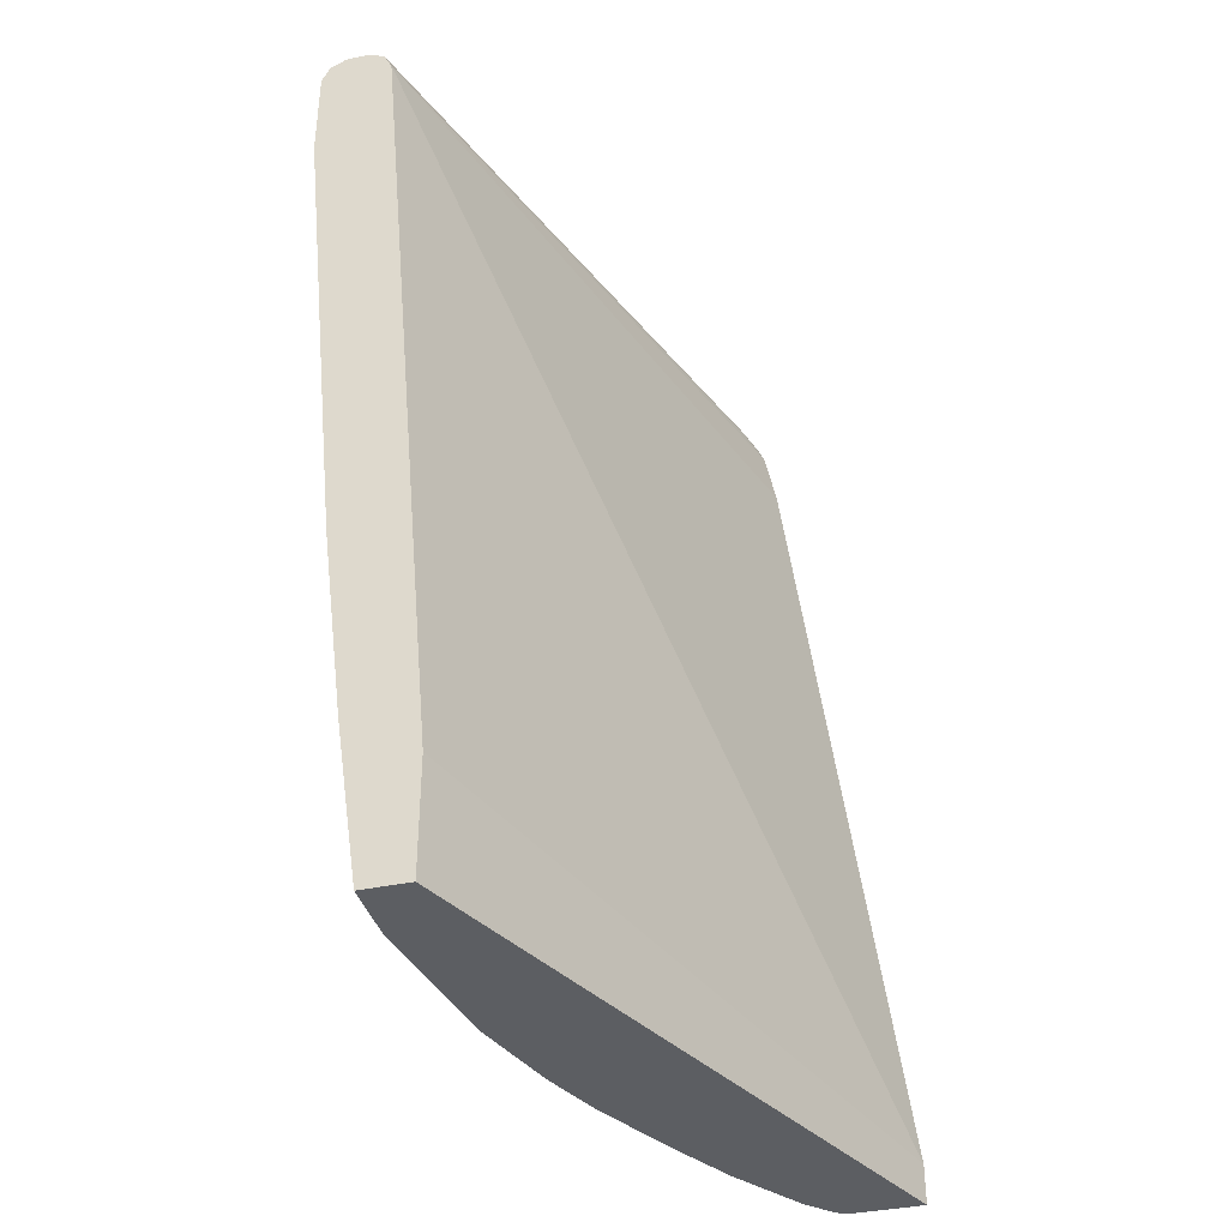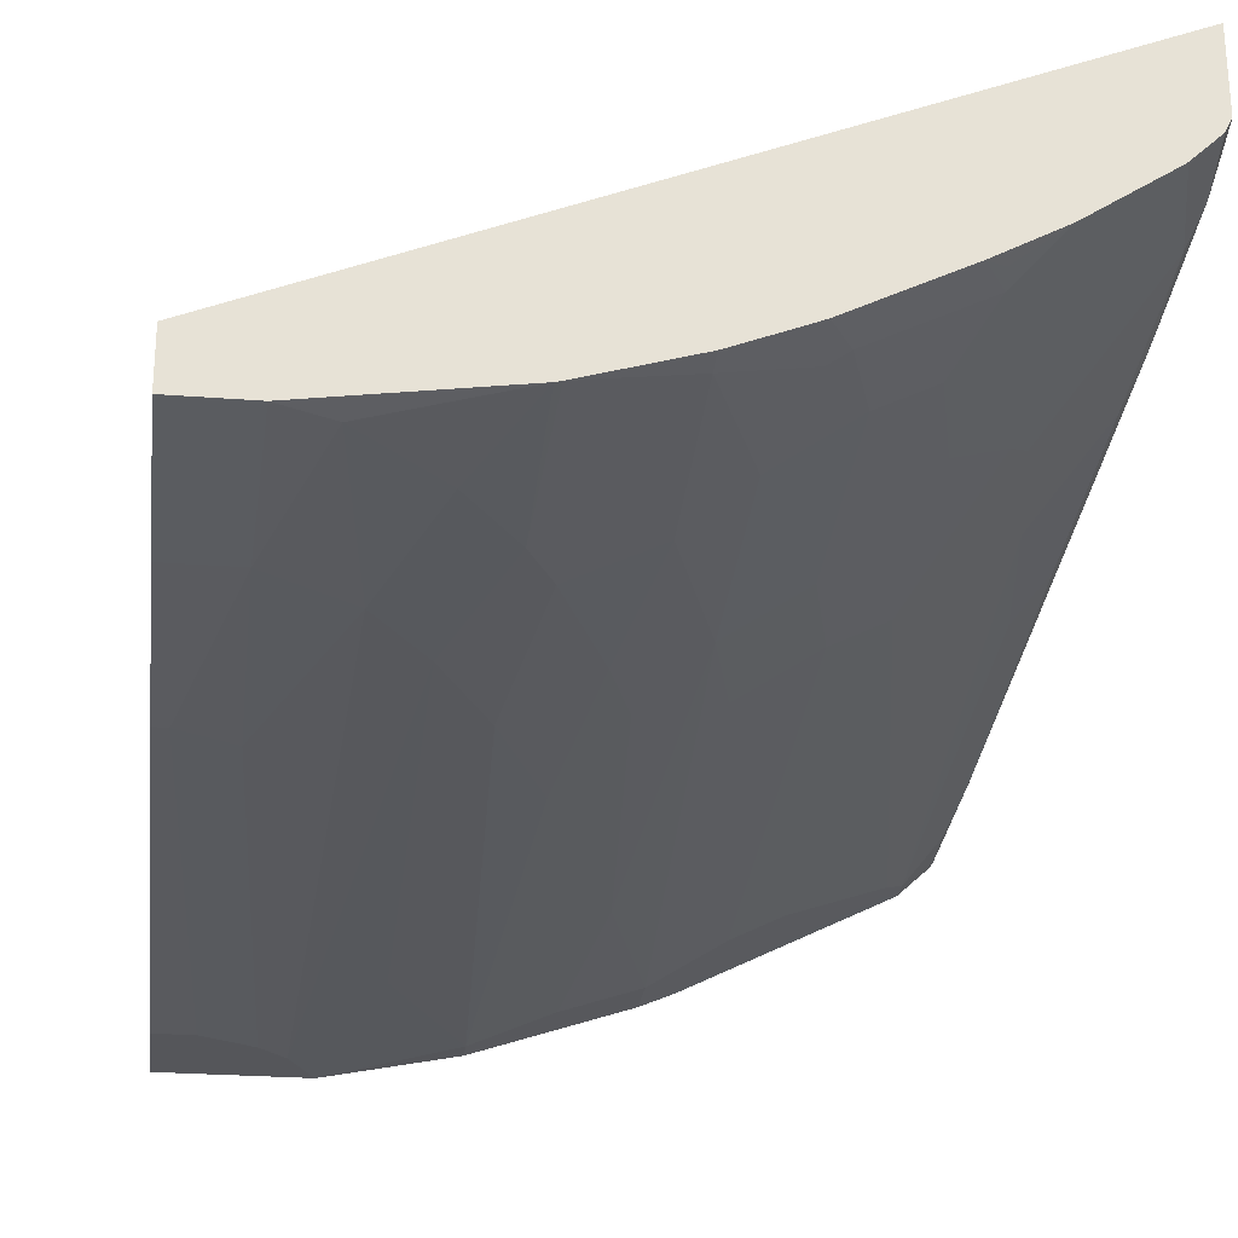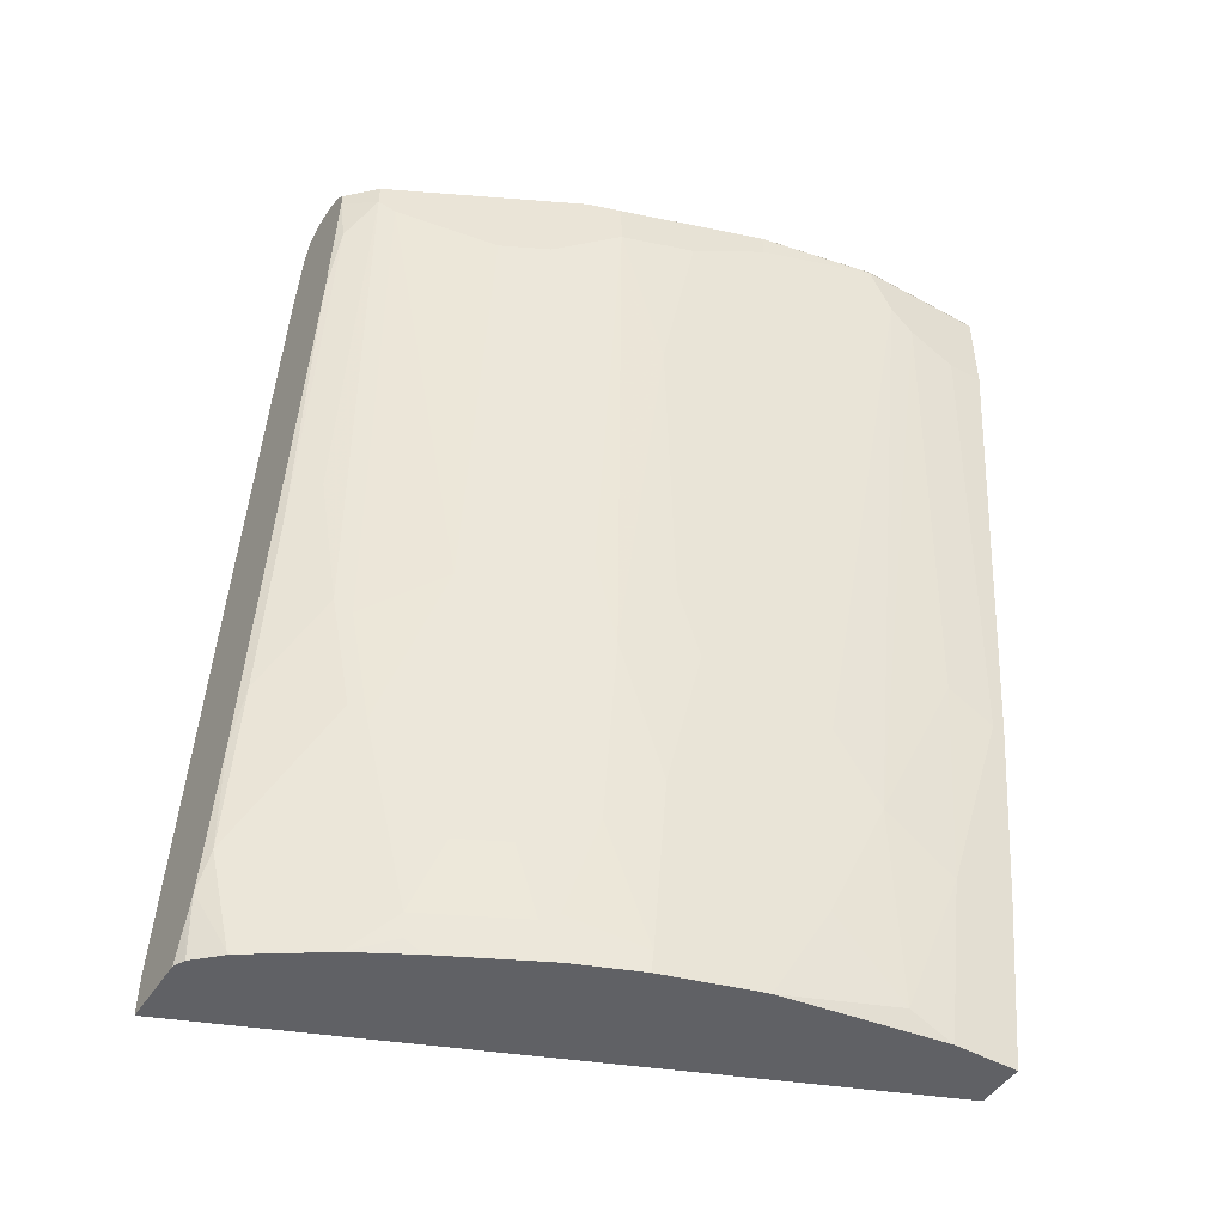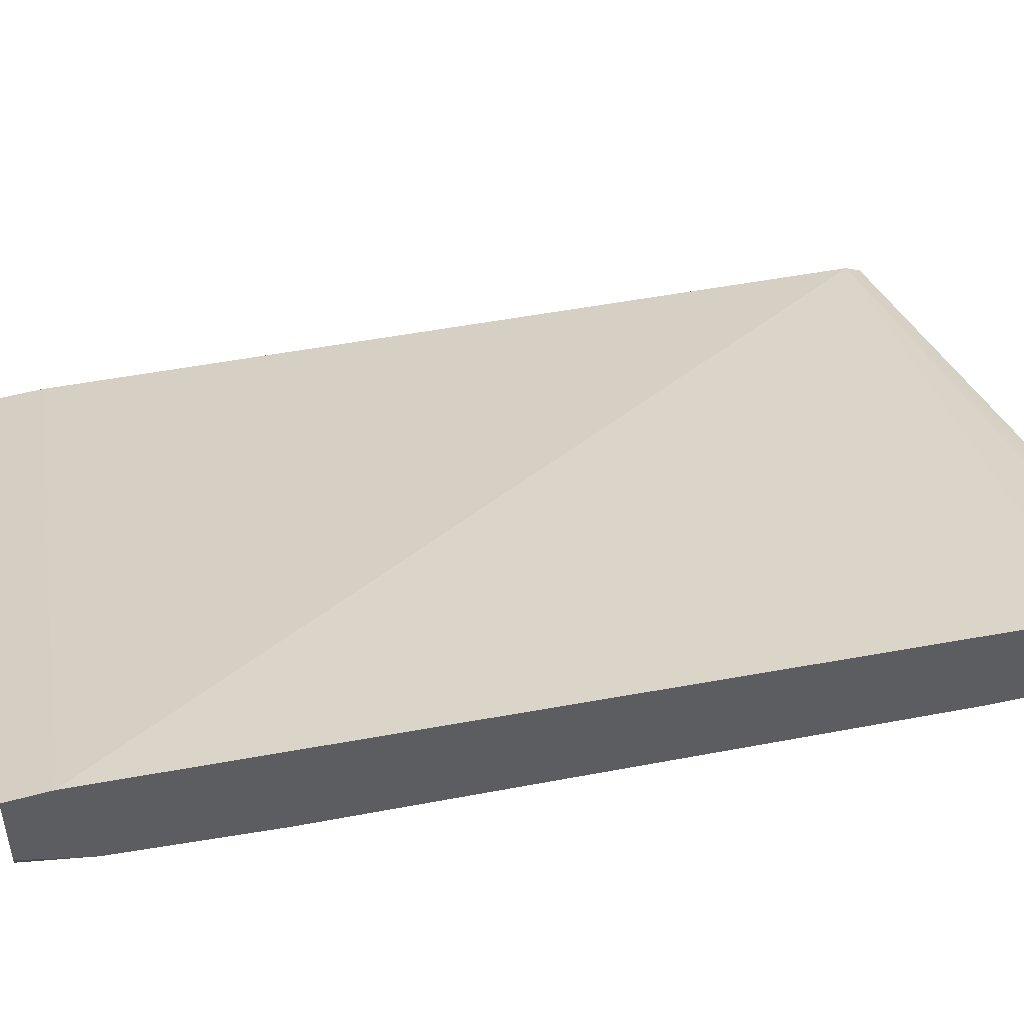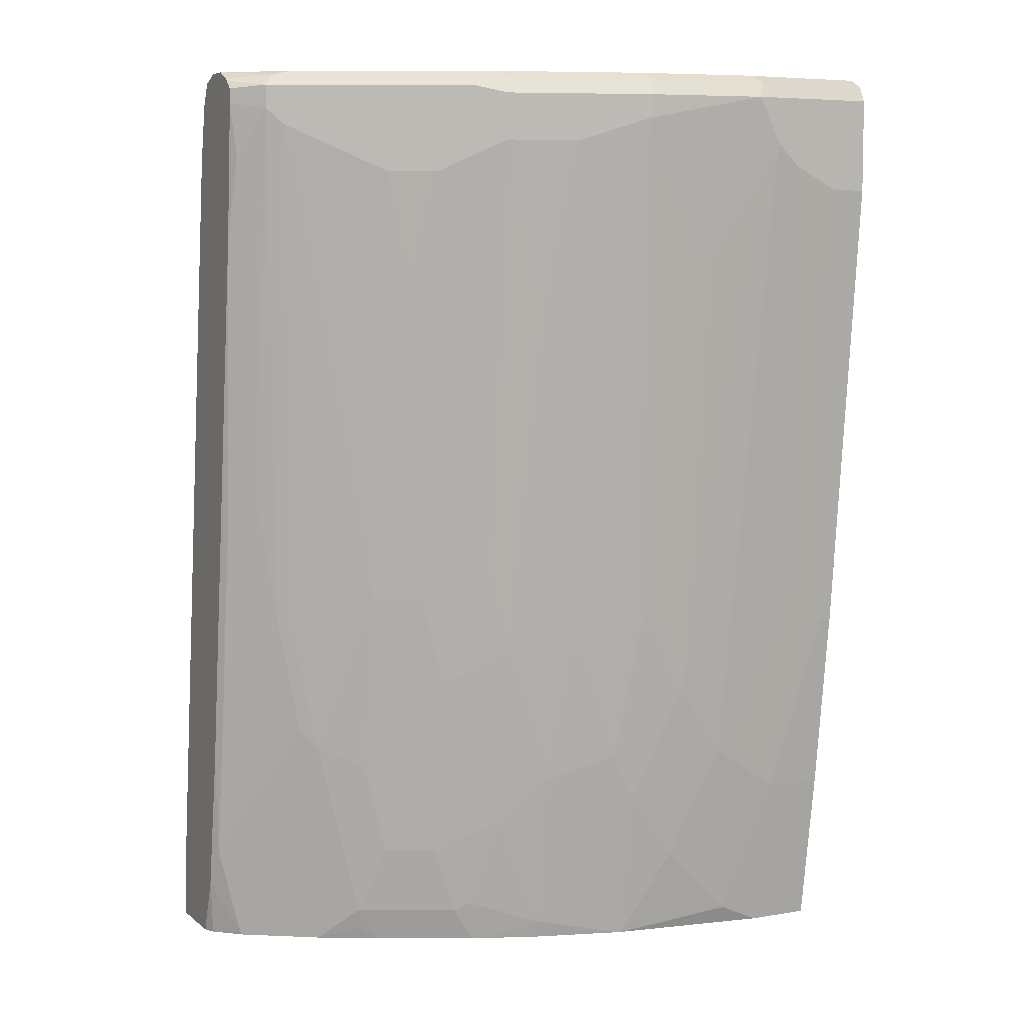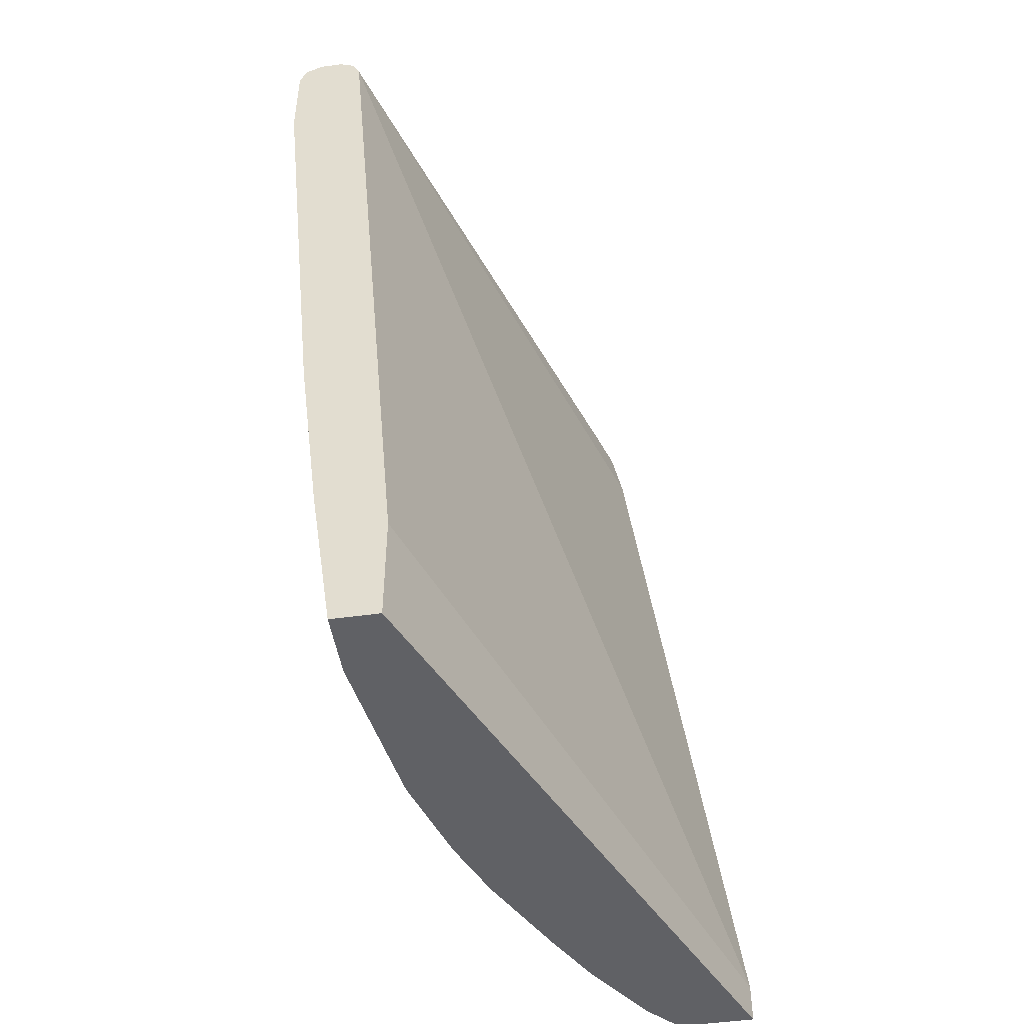
<metadata>
{"format":"obj","ext":"obj","renderer":"f3d","projection":"perspective","resolution":1024,"background":"white","views":[{"elev":-37.7,"azim":-74.7,"up":"+Y"},{"elev":-26.1,"azim":-7.0,"up":"+Z"},{"elev":-47.8,"azim":148.4,"up":"+Y"},{"elev":49.2,"azim":73.1,"up":"+Z"},{"elev":6.4,"azim":153.6,"up":"+Y"},{"elev":-48.1,"azim":-81.0,"up":"+Y"}]}
</metadata>
<code>
v 0.4587 0.6156 -0.599
v 0.4298 0.6128 -0.6294
v 0.4159 0.6156 -0.6322
v 0.4587 0.6156 -0.5823
v 0.4587 0.6103 -0.6104
v 0.4381 0.6044 -0.6377
v 0.4104 0.61 -0.6433
v 0.2828 0.6156 -0.6988
v 0.4492 0.6156 -0.5823
v 0.4587 0.6096 -0.5681
v 0.4587 0.6084 -0.6132
v 0.4587 0.6025 -0.6192
v 0.4381 0.5878 -0.6377
v 0.427 0.5933 -0.6433
v 0.305 0.6044 -0.7043
v 0.2967 0.6128 -0.696
v 0.2773 0.61 -0.7098
v 0.2274 0.61 -0.7265
v 0.183 0.6156 -0.732
v 0.007924 0.6156 -0.732
v 0.4409 0.6114 -0.574
v 0.4381 0.6044 -0.5712
v 0.4587 0.6049 -0.5657
v 0.4587 0.5918 -0.6192
v 0.427 0.5767 -0.6433
v 0.4547 0.5545 -0.6211
v 0.4381 0.305 -0.6045
v 0.4214 0.2052 -0.6045
v 0.2828 0.5989 -0.7154
v 0.1775 0.61 -0.7431
v 0.09984 0.6156 -0.7487
v 0.007924 0.6156 -0.7487
v 0.007924 0.61 -0.7209
v 0.007924 0.5989 -0.7154
v 0.4587 0.5941 -0.5609
v 0.4587 0.5744 -0.6177
v 0.3605 0.5434 -0.6766
v 0.3494 0.549 -0.6821
v 0.3161 0.549 -0.6988
v 0.2828 0.5657 -0.7154
v 0.4104 0.1941 -0.61
v 0.3605 0.2274 -0.6433
v 0.4587 0.4944 -0.6108
v 0.4547 0.2718 -0.5879
v 0.4547 0.1386 -0.5712
v 0.4547 0.02222 -0.5546
v 0.4048 0.1221 -0.6045
v 0.183 0.5989 -0.7487
v 0.09428 0.61 -0.7598
v 0.007924 0.61 -0.7598
v 0.4587 0.5526 -0.5526
v 0.007924 0.0333 -0.6655
v 0.4587 -0.01901 -0.4801
v 0.3438 0.4603 -0.6766
v 0.3272 0.5434 -0.6932
v 0.3161 0.233 -0.6655
v 0.2828 0.2496 -0.6821
v 0.2495 0.4492 -0.7154
v 0.2329 0.5657 -0.732
v 0.2662 0.1831 -0.6821
v 0.3937 0.111 -0.61
v 0.3605 0.09431 -0.6267
v 0.3272 0.09431 -0.6433
v 0.3272 0.2274 -0.6599
v 0.4587 0.3612 -0.5942
v 0.4587 0.09508 -0.5609
v 0.4587 -0.004426 -0.5449
v 0.4381 -0.04436 -0.5546
v 0.4358 -0.04669 -0.5557
v 0.3859 -0.04669 -0.589
v 0.3771 0.04439 -0.61
v 0.09984 0.5989 -0.7653
v 0.183 0.5823 -0.7487
v 0.007924 0.6068 -0.7613
v 0.007924 -0.04669 -0.6655
v 0.4587 -0.04669 -0.4801
v 0.2995 0.1664 -0.6655
v 0.2329 0.3992 -0.7154
v 0.2329 0.233 -0.6988
v 0.3105 0.02779 -0.6433
v 0.2662 0.04996 -0.6655
v 0.2329 0.08322 -0.6821
v 0.3438 0.02779 -0.6267
v 0.3105 0.1609 -0.6599
v 0.4587 -0.02018 -0.5395
v 0.4547 -0.04669 -0.538
v 0.4375 -0.04669 -0.5544
v 0.3462 -0.04669 -0.6106
v 0.3577 -0.03742 -0.6073
v 0.3605 -0.02212 -0.61
v 0.007924 0.5989 -0.7653
v 0.1331 0.4824 -0.7487
v 0.0832 0.5657 -0.7653
v 0.1497 0.3493 -0.732
v 0.1997 0.2994 -0.7154
v 0.1664 0.2163 -0.7154
v 0.007924 -0.04669 -0.6988
v 0.4587 -0.04669 -0.53
v 0.2163 0.1831 -0.6988
v 0.2995 0.0333 -0.6488
v 0.2939 -0.02212 -0.6433
v 0.2773 0.04439 -0.6599
v 0.2828 -0.01661 -0.6488
v 0.2329 -0.03327 -0.6655
v 0.1664 0.06656 -0.6988
v 0.183 0.09988 -0.6988
v 0.2797 -0.04669 -0.6439
v 0.007924 0.5323 -0.7653
v 0.1331 0.3161 -0.732
v 0.06657 0.549 -0.7653
v 0.1331 0.1498 -0.7154
v 0.09984 0.09988 -0.7154
v 0.007924 0.06656 -0.7154
v 0.05315 -0.04669 -0.6988
v 0.2699 -0.04669 -0.6479
v 0.244 -0.03878 -0.6599
v 0.2374 -0.04669 -0.6608
v 0.2329 -0.04669 -0.6625
v 0.1701 -0.04669 -0.6812
v 0.183 -0.01661 -0.6821
v 0.1664 -0.04669 -0.6821
v 0.1331 0.01664 -0.6988
v 0.0333 0.5323 -0.7653
v 0.007924 0.1996 -0.732
v 0.04993 0.2163 -0.732
v 0.0832 -0.03327 -0.6988
v 0.04993 0.06656 -0.7154
v 0.01666 0.1996 -0.732
f 69 117 115
f 69 118 117
f 69 119 118
f 69 121 119
f 69 114 121
f 69 87 86
f 69 75 97
f 69 76 75
f 69 98 76
f 69 86 98
f 68 87 69
f 69 97 114
f 69 115 107
f 72 73 92
f 69 88 70
f 70 88 89
f 70 89 90
f 70 90 71
f 72 91 74
f 72 92 93
f 72 93 110
f 72 110 123
f 72 123 108
f 72 108 91
f 73 94 92
f 68 86 87
f 73 95 96
f 69 107 88
f 73 78 95
f 58 79 78
f 67 85 86
f 46 71 61
f 73 96 94
f 46 61 47
f 46 66 67
f 48 72 49
f 48 73 72
f 49 72 74
f 49 74 50
f 52 75 76
f 52 76 53
f 54 64 55
f 56 64 77
f 56 77 57
f 57 77 60
f 58 78 59
f 58 60 79
f 59 78 73
f 60 77 80
f 60 80 81
f 60 81 82
f 60 82 79
f 61 71 62
f 62 71 90
f 62 90 83
f 62 83 80
f 62 80 63
f 63 80 84
f 63 84 64
f 64 84 77
f 67 86 68
f 77 84 80
f 97 127 114
f 78 99 95
f 101 116 104
f 101 104 103
f 104 116 117
f 104 117 118
f 104 118 119
f 104 119 120
f 104 120 105
f 105 120 119
f 105 119 121
f 105 121 122
f 105 122 112
f 105 112 111
f 108 123 128
f 101 115 116
f 108 128 124
f 110 125 128
f 110 128 123
f 112 122 126
f 112 126 127
f 112 127 125
f 113 124 128
f 113 128 127
f 114 127 126
f 114 126 121
f 115 117 116
f 121 126 122
f 125 127 128
f 46 70 71
f 110 112 125
f 78 79 99
f 101 107 115
f 97 113 127
f 79 82 99
f 80 100 102
f 80 102 81
f 80 83 90
f 80 90 101
f 80 101 103
f 80 103 100
f 81 102 103
f 81 103 104
f 81 104 82
f 82 104 105
f 82 105 106
f 82 106 99
f 100 103 102
f 85 98 86
f 88 101 90
f 88 90 89
f 92 94 109
f 92 109 93
f 93 109 111
f 93 111 112
f 93 112 110
f 94 96 111
f 94 111 109
f 95 99 106
f 95 106 96
f 96 106 105
f 96 105 111
f 88 107 101
f 46 69 70
f 34 53 51
f 46 67 68
f 5 11 6
f 6 11 12
f 6 12 24
f 6 24 13
f 6 13 25
f 6 25 14
f 6 14 15
f 6 15 7
f 7 15 16
f 8 16 15
f 8 15 17
f 8 17 18
f 8 18 30
f 4 9 10
f 8 30 19
f 9 21 10
f 10 21 22
f 10 22 23
f 13 24 26
f 13 26 27
f 13 27 28
f 13 28 41
f 13 41 25
f 14 29 15
f 14 25 40
f 14 40 29
f 15 29 17
f 17 29 18
f 9 20 21
f 18 29 48
f 2 8 3
f 2 7 16
f 1 2 3
f 1 3 8
f 1 8 19
f 1 19 31
f 1 31 32
f 1 32 20
f 1 20 9
f 1 9 4
f 1 4 10
f 1 10 23
f 1 23 35
f 1 35 51
f 1 51 53
f 2 16 8
f 1 53 76
f 1 98 85
f 1 85 67
f 1 67 66
f 1 66 65
f 46 68 69
f 1 43 36
f 1 36 24
f 1 24 12
f 1 12 11
f 1 11 5
f 1 5 2
f 2 5 6
f 2 6 7
f 1 76 98
f 18 48 30
f 1 65 43
f 20 32 50
f 29 73 48
f 30 49 31
f 30 48 49
f 31 49 50
f 31 50 32
f 34 51 35
f 34 52 53
f 37 54 55
f 37 55 39
f 37 39 38
f 37 42 54
f 39 55 64
f 39 64 56
f 39 56 57
f 39 57 40
f 40 58 59
f 40 57 60
f 41 61 42
f 42 61 62
f 42 62 63
f 42 63 64
f 42 64 54
f 43 65 45
f 43 45 44
f 45 66 46
f 45 65 66
f 19 30 31
f 29 59 73
f 29 40 59
f 40 60 58
f 28 61 41
f 20 50 74
f 28 44 45
f 20 74 91
f 20 91 108
f 20 108 124
f 20 124 113
f 20 113 97
f 20 75 52
f 20 52 34
f 20 34 33
f 20 33 21
f 21 33 22
f 22 34 35
f 22 35 23
f 20 97 75
f 24 36 26
f 28 46 47
f 28 47 61
f 22 33 34
f 28 45 46
f 27 44 28
f 26 44 27
f 26 36 43
f 26 43 44
f 25 42 37
f 25 41 42
f 25 39 40
f 25 38 39
f 25 37 38

</code>
